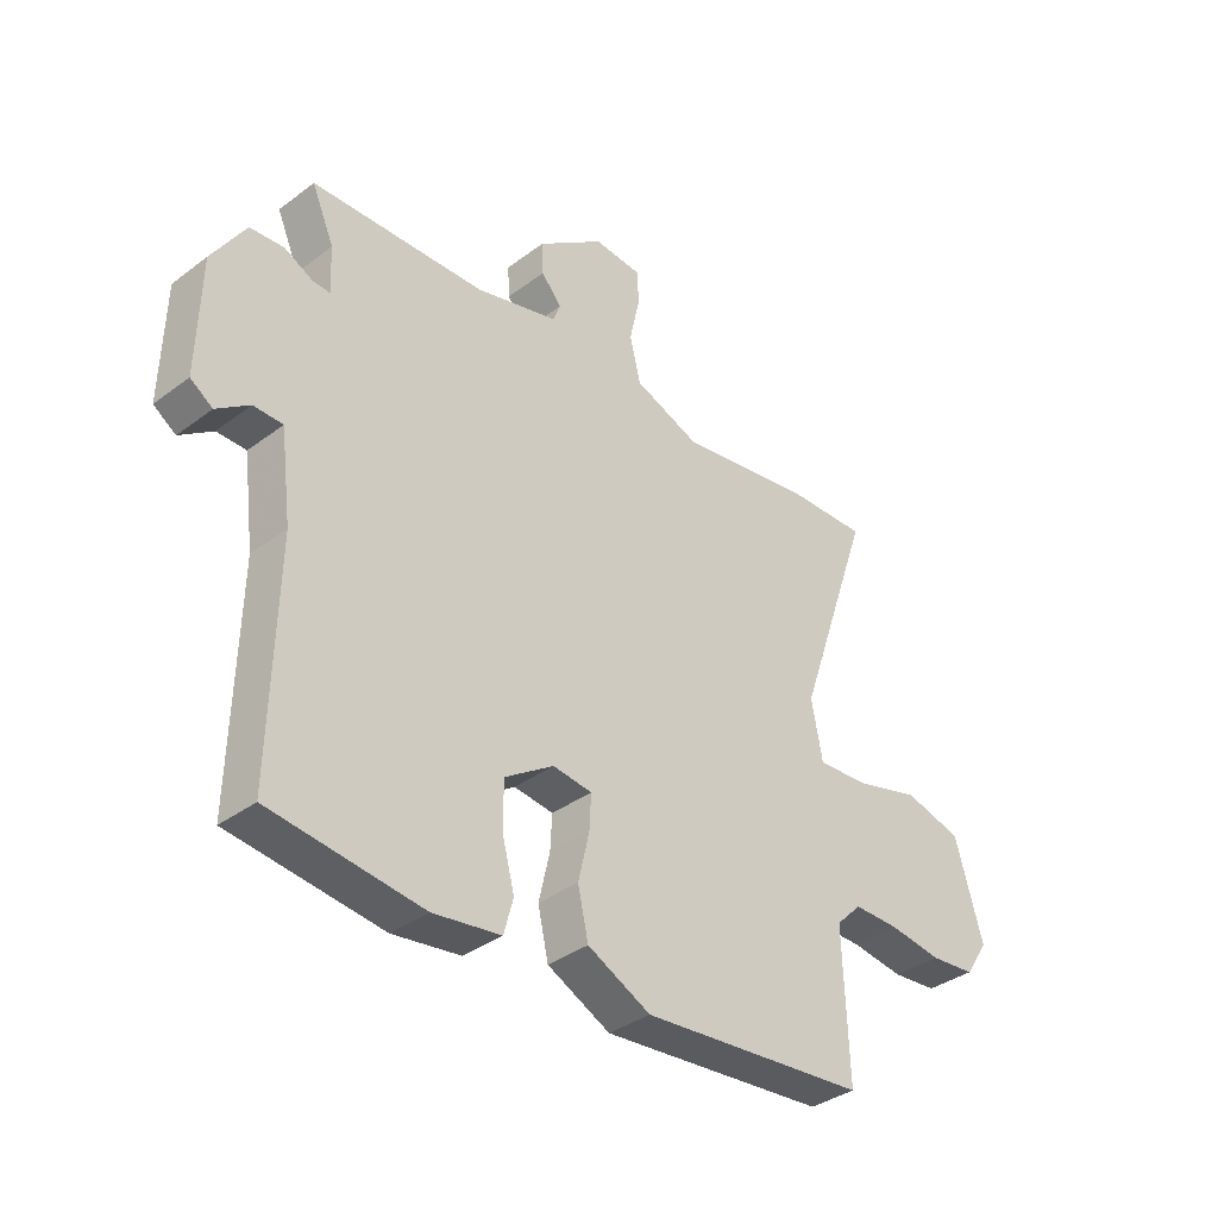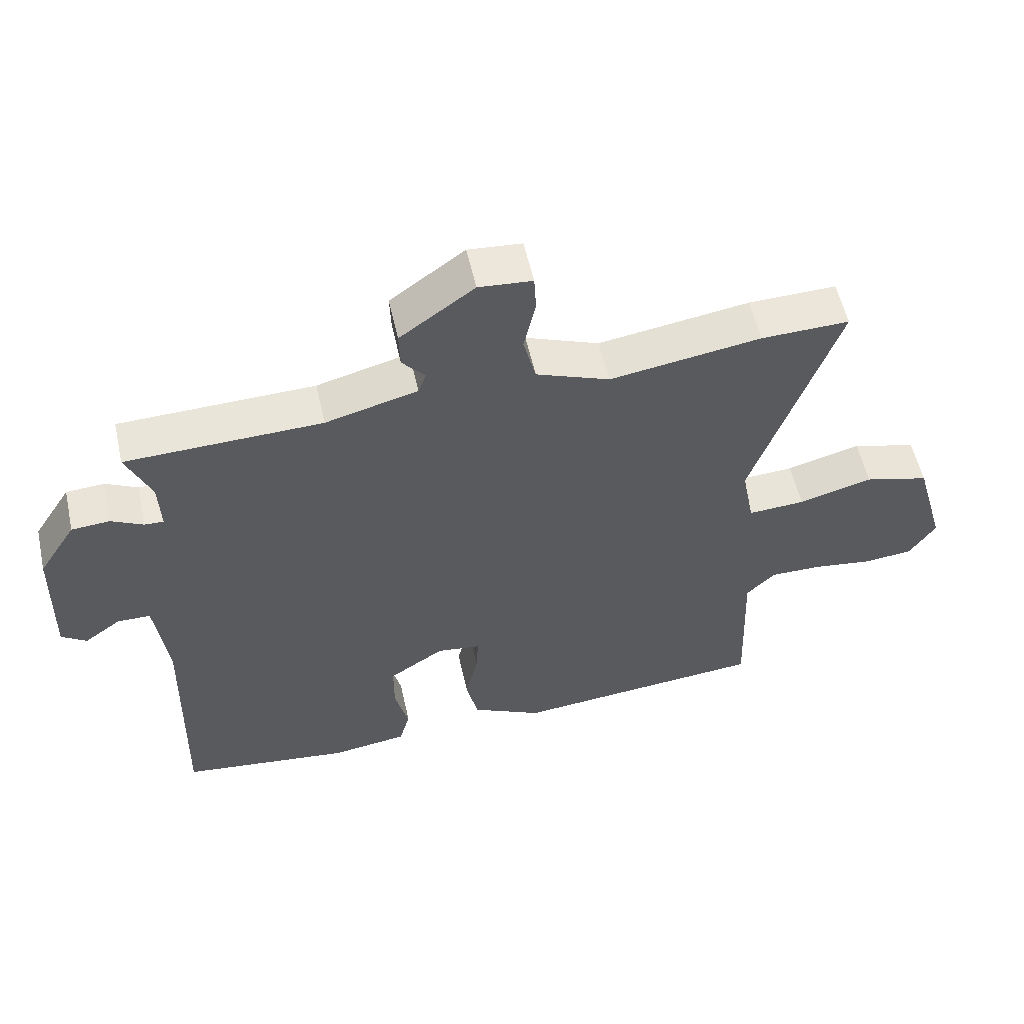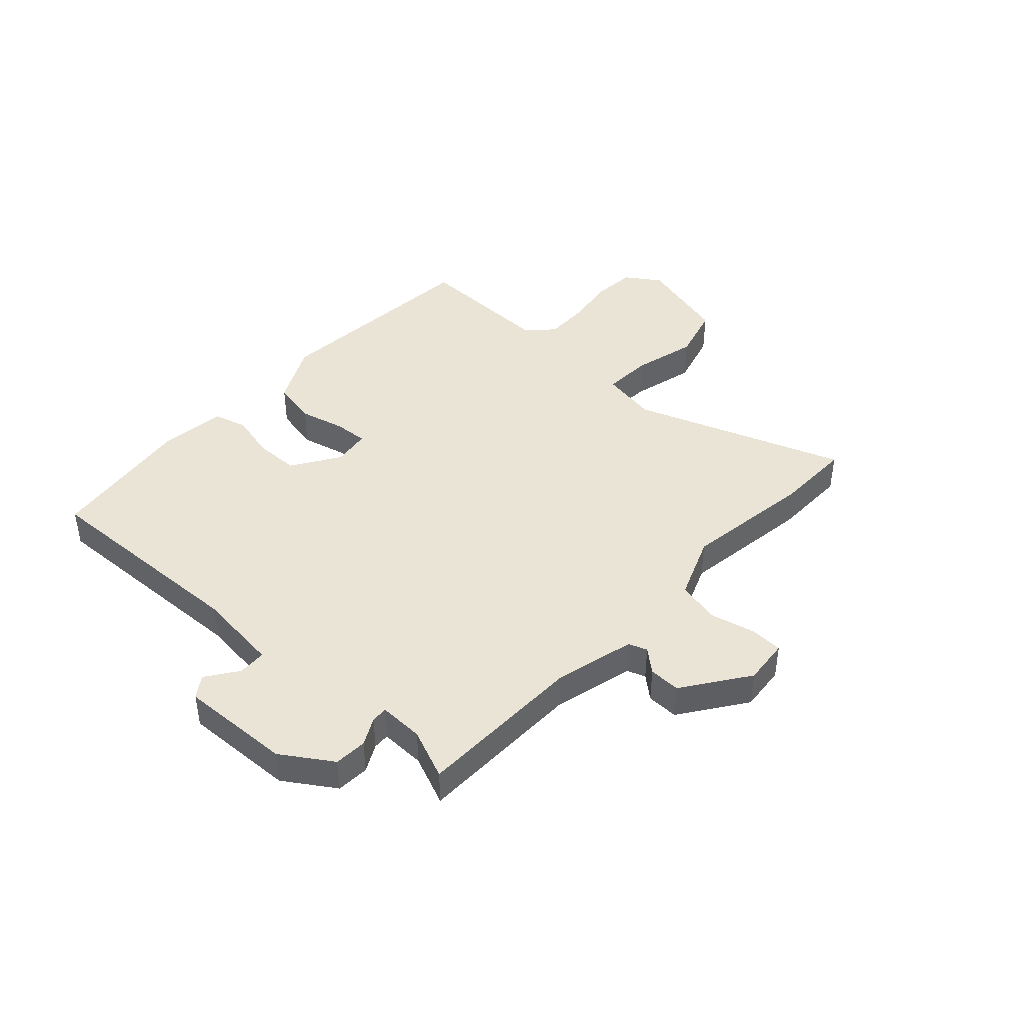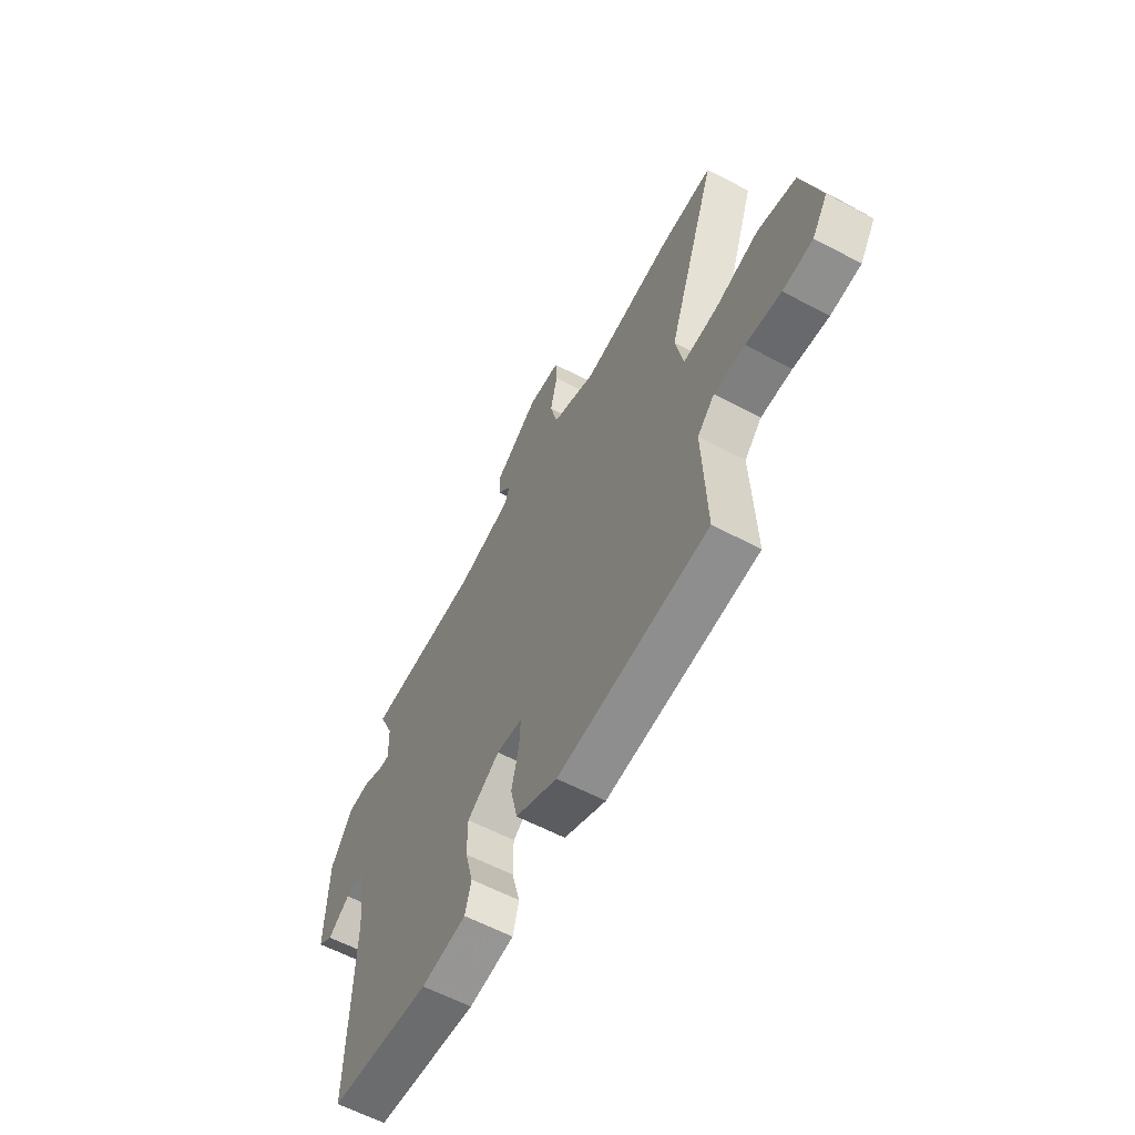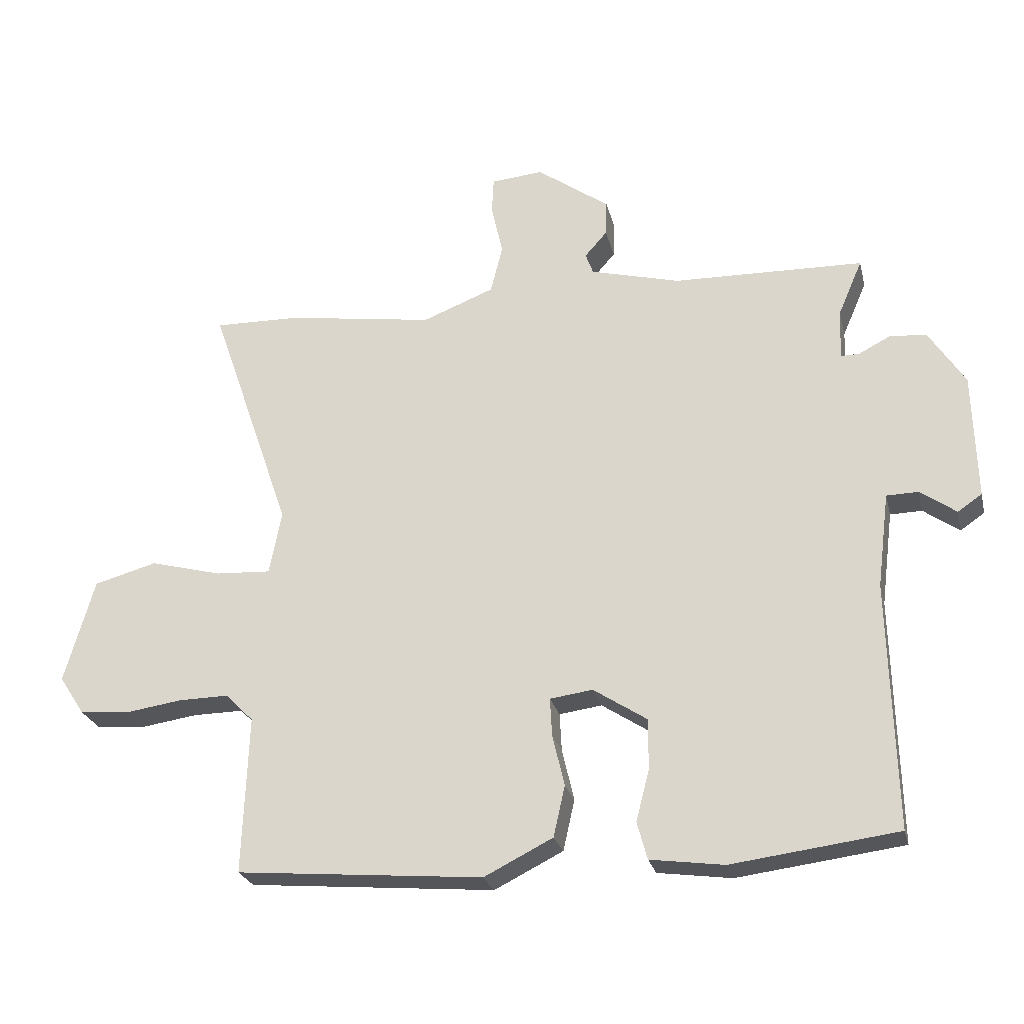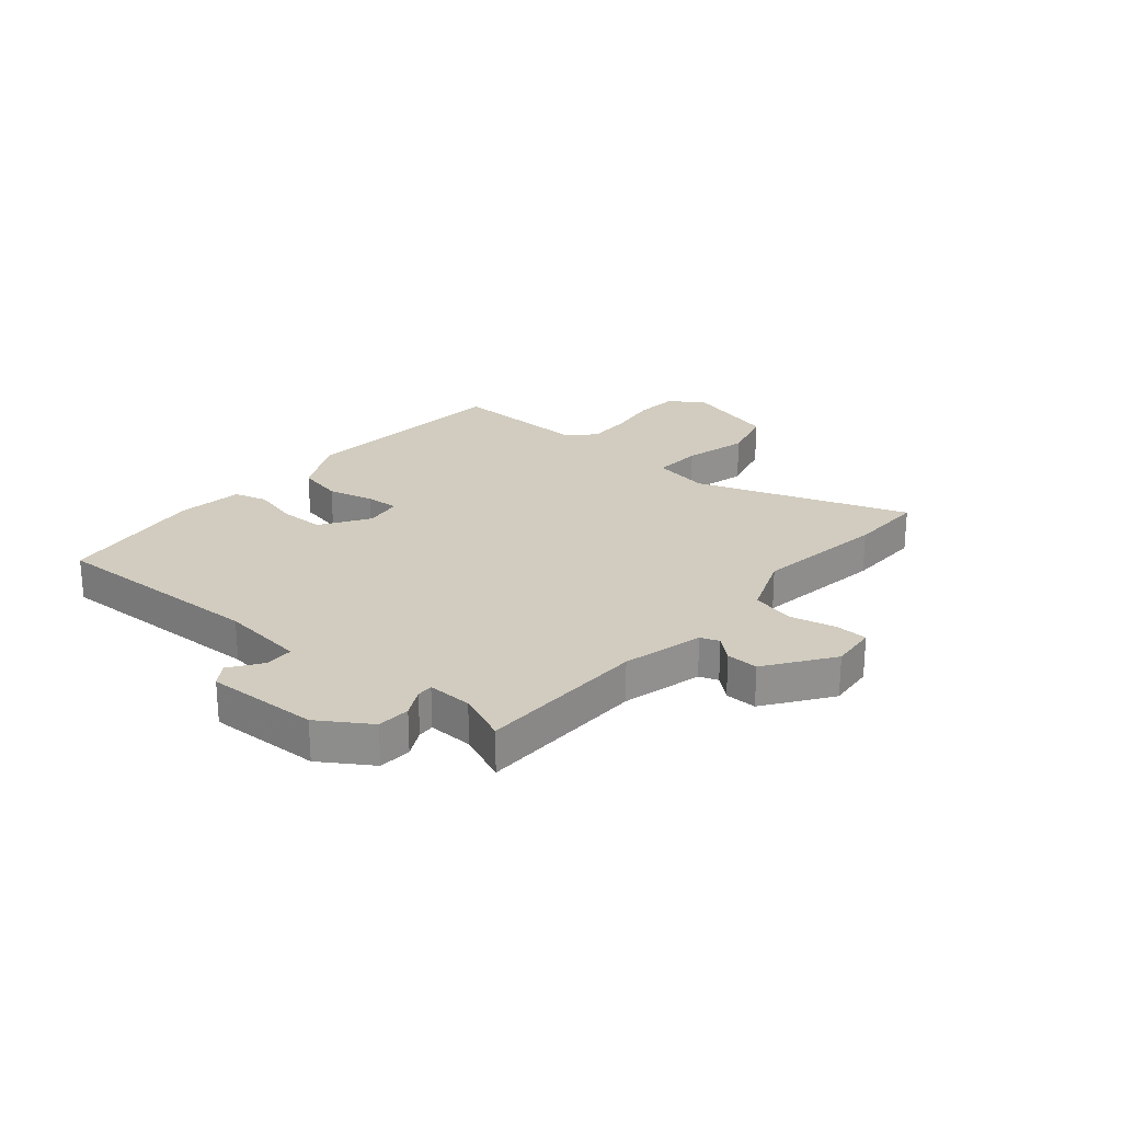
<metadata>
{"format":"obj","ext":"obj","renderer":"f3d","projection":"perspective","resolution":1024,"background":"white","views":[{"elev":-36.1,"azim":-45.6,"up":"+Z"},{"elev":55.8,"azim":-12.5,"up":"+Z"},{"elev":42.7,"azim":-48.0,"up":"+Y"},{"elev":-60.4,"azim":61.6,"up":"+Z"},{"elev":-25.3,"azim":-166.7,"up":"+Z"},{"elev":24.2,"azim":-50.1,"up":"+Y"}]}
</metadata>
<code>
v 0.506 0.07 -0.474
v 0.119 0.07 -0.508
v 0.011 0.07 -0.454
v -0.007 0.07 -0.374
v 0.012 0.07 -0.292
v 0.015 0.07 -0.233
v -0.052 0.07 -0.224
v -0.136 0.07 -0.279
v -0.136 0.07 -0.358
v -0.115 0.07 -0.439
v -0.131 0.07 -0.498
v -0.247 0.07 -0.514
v -0.507 0.07 -0.481
v -0.498 0.07 -0.095
v -0.517 0.07 0.054
v -0.567 0.07 0.055
v -0.623 0.07 0.015
v -0.661 0.07 0.041
v -0.656 0.07 0.239
v -0.599 0.07 0.328
v -0.541 0.07 0.332
v -0.492 0.07 0.307
v -0.463 0.07 0.306
v -0.466 0.07 0.385
v -0.504 0.07 0.473
v -0.205 0.07 0.481
v -0.064 0.07 0.518
v -0.052 0.07 0.551
v -0.087 0.07 0.591
v -0.089 0.07 0.647
v 0.025 0.07 0.729
v 0.107 0.07 0.722
v 0.11 0.07 0.665
v 0.092 0.07 0.584
v 0.111 0.07 0.508
v 0.224 0.07 0.464
v 0.456 0.07 0.499
v 0.591 0.07 0.502
v 0.462 0.07 0.128
v 0.481 0.07 0.028
v 0.568 0.07 0.033
v 0.681 0.07 0.063
v 0.78 0.07 0.036
v 0.827 0.07 -0.128
v 0.787 0.07 -0.189
v 0.71 0.07 -0.196
v 0.62 0.07 -0.183
v 0.541 0.07 -0.182
v 0.497 0.07 -0.226
v 0.506 0 -0.474
v 0.119 0 -0.508
v 0.011 0 -0.454
v -0.007 0 -0.374
v 0.012 0 -0.292
v 0.015 0 -0.233
v -0.052 0 -0.224
v -0.136 0 -0.279
v -0.136 0 -0.358
v -0.115 0 -0.439
v -0.131 0 -0.498
v -0.247 0 -0.514
v -0.507 0 -0.481
v -0.498 0 -0.095
v -0.517 0 0.054
v -0.567 0 0.055
v -0.623 0 0.015
v -0.661 0 0.041
v -0.656 0 0.239
v -0.599 0 0.328
v -0.541 0 0.332
v -0.492 0 0.307
v -0.463 0 0.306
v -0.466 0 0.385
v -0.504 0 0.473
v -0.205 0 0.481
v -0.064 0 0.518
v -0.052 0 0.551
v -0.087 0 0.591
v -0.089 0 0.647
v 0.025 0 0.729
v 0.107 0 0.722
v 0.11 0 0.665
v 0.092 0 0.584
v 0.111 0 0.508
v 0.224 0 0.464
v 0.456 0 0.499
v 0.591 0 0.502
v 0.462 0 0.128
v 0.481 0 0.028
v 0.568 0 0.033
v 0.681 0 0.063
v 0.78 0 0.036
v 0.827 0 -0.128
v 0.787 0 -0.189
v 0.71 0 -0.196
v 0.62 0 -0.183
v 0.541 0 -0.182
v 0.497 0 -0.226
f 45 46 47
f 44 45 47
f 43 44 47
f 42 43 47
f 41 42 47
f 40 41 47 48
f 36 37 38 39
f 35 36 39 40
f 32 33 34
f 31 32 34
f 30 31 34
f 29 30 34
f 28 29 34
f 27 28 34 35
f 40 48 49
f 35 40 49
f 27 35 49
f 26 27 49
f 20 21 22
f 19 20 22
f 18 19 22
f 17 18 22
f 16 17 22
f 15 16 22 23
f 14 15 23
f 13 14 23
f 12 13 23
f 11 12 23
f 10 11 23
f 9 10 23
f 8 9 23 24
f 3 4 5
f 2 3 5
f 1 2 5
f 49 1 5
f 49 5 6
f 26 49 6 7
f 24 25 26
f 8 24 26
f 7 8 26
f 96 95 94
f 96 94 93
f 96 93 92
f 96 92 91
f 96 91 90
f 97 96 90 89
f 88 87 86 85
f 89 88 85 84
f 83 82 81
f 83 81 80
f 83 80 79
f 83 79 78
f 83 78 77
f 84 83 77 76
f 98 97 89
f 98 89 84
f 98 84 76
f 98 76 75
f 71 70 69
f 71 69 68
f 71 68 67
f 71 67 66
f 71 66 65
f 72 71 65 64
f 72 64 63
f 72 63 62
f 72 62 61
f 72 61 60
f 72 60 59
f 72 59 58
f 73 72 58 57
f 54 53 52
f 54 52 51
f 54 51 50
f 54 50 98
f 55 54 98
f 56 55 98 75
f 75 74 73
f 75 73 57
f 75 57 56
f 1 50 51 2
f 2 51 52 3
f 3 52 53 4
f 4 53 54 5
f 5 54 55 6
f 6 55 56 7
f 7 56 57 8
f 8 57 58 9
f 9 58 59 10
f 10 59 60 11
f 11 60 61 12
f 12 61 62 13
f 13 62 63 14
f 14 63 64 15
f 15 64 65 16
f 16 65 66 17
f 17 66 67 18
f 18 67 68 19
f 19 68 69 20
f 20 69 70 21
f 21 70 71 22
f 22 71 72 23
f 23 72 73 24
f 24 73 74 25
f 25 74 75 26
f 26 75 76 27
f 27 76 77 28
f 28 77 78 29
f 29 78 79 30
f 30 79 80 31
f 31 80 81 32
f 32 81 82 33
f 33 82 83 34
f 34 83 84 35
f 35 84 85 36
f 36 85 86 37
f 37 86 87 38
f 38 87 88 39
f 39 88 89 40
f 40 89 90 41
f 41 90 91 42
f 42 91 92 43
f 43 92 93 44
f 44 93 94 45
f 45 94 95 46
f 46 95 96 47
f 47 96 97 48
f 48 97 98 49
f 49 98 50 1

</code>
